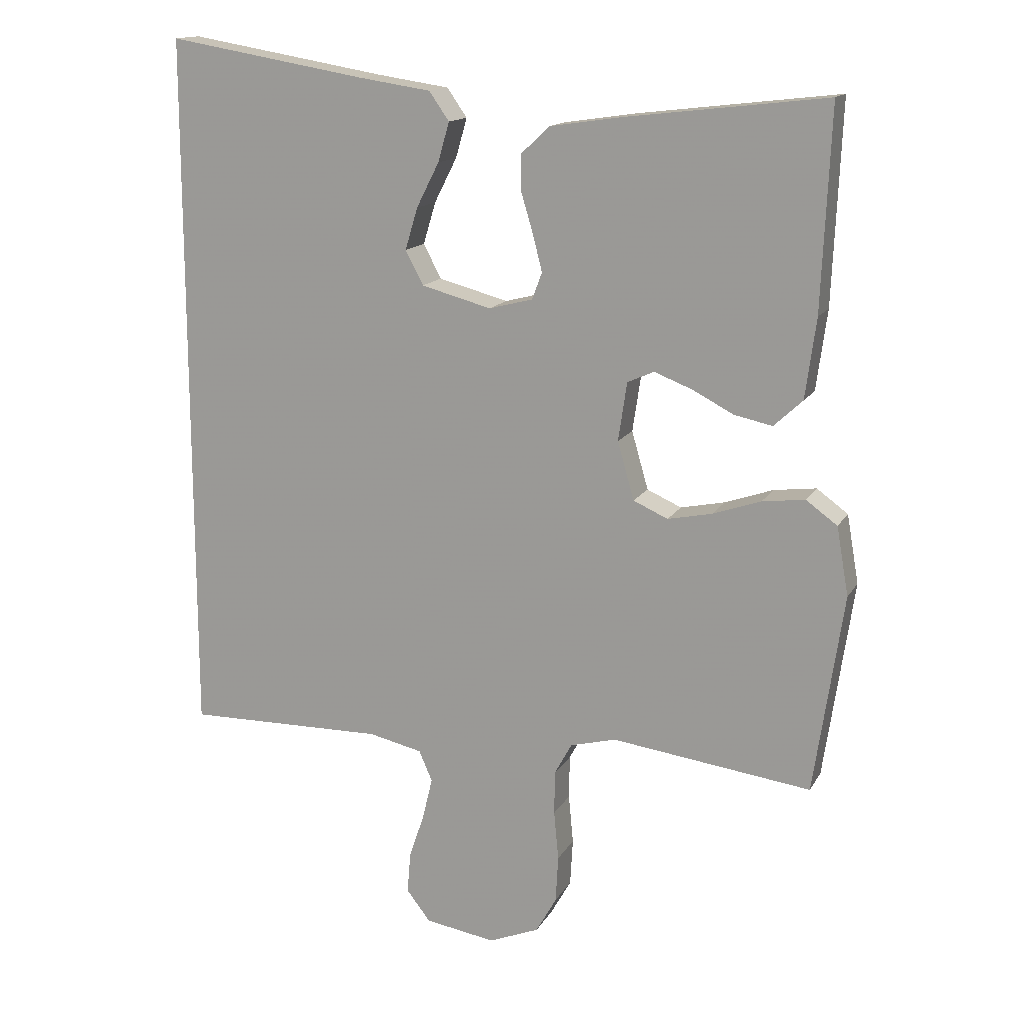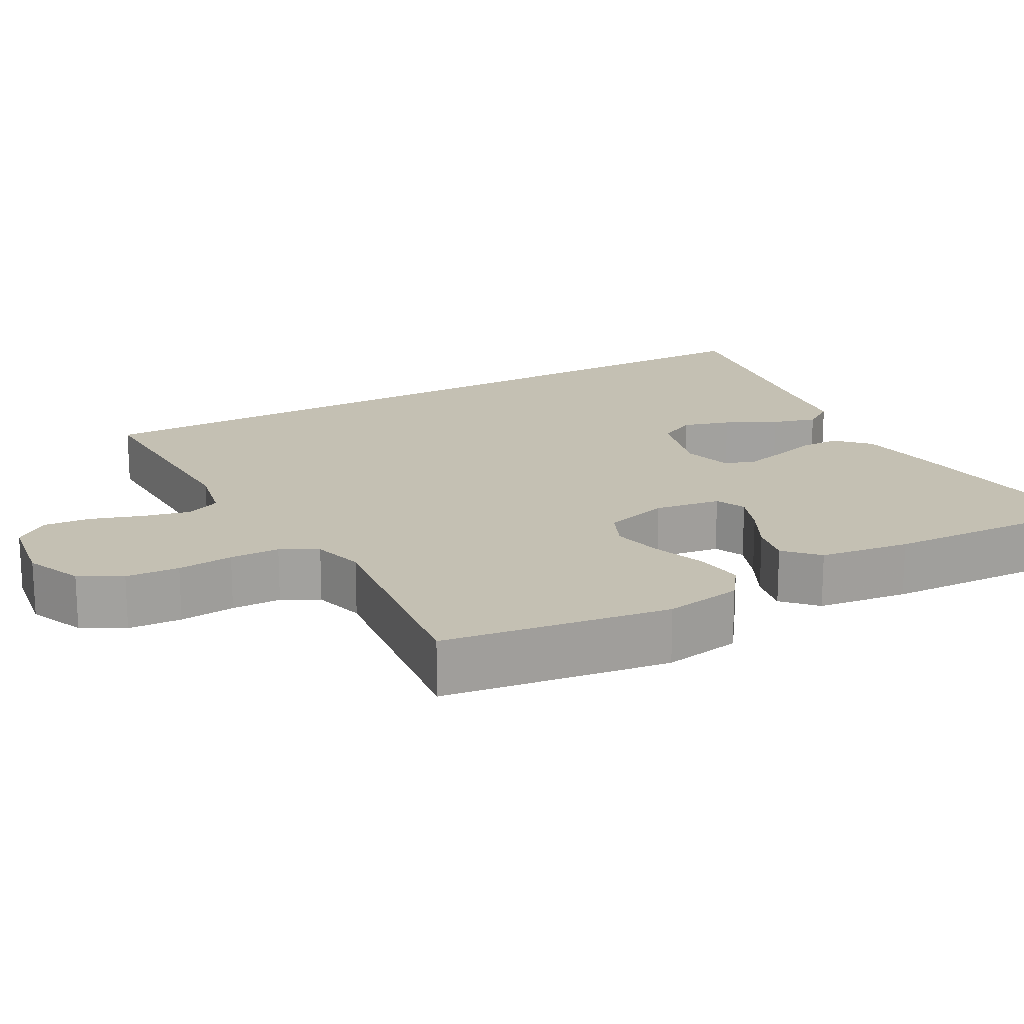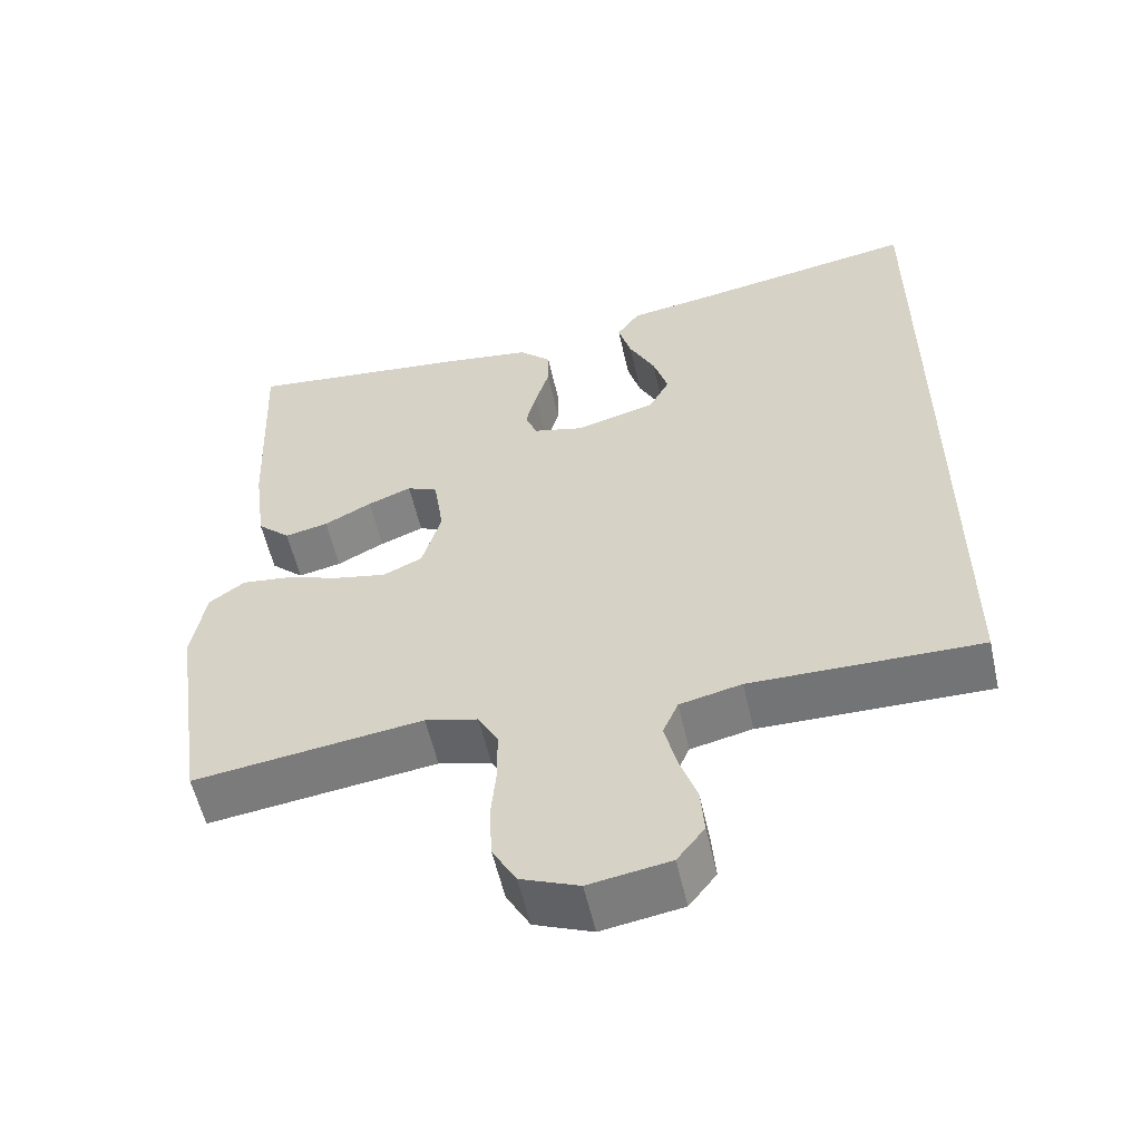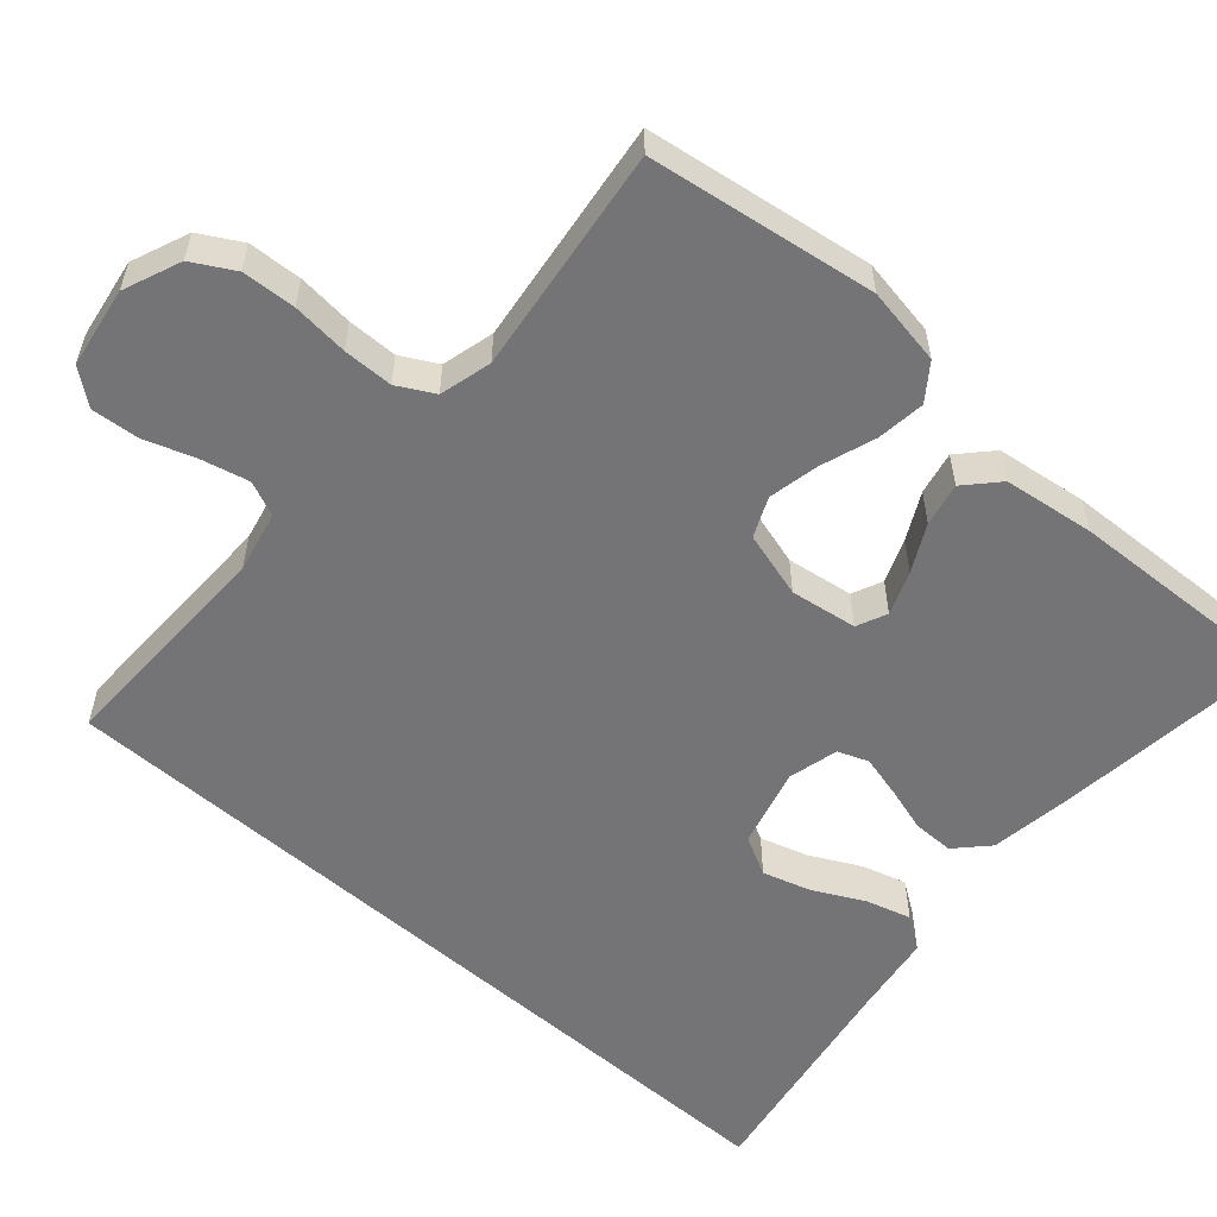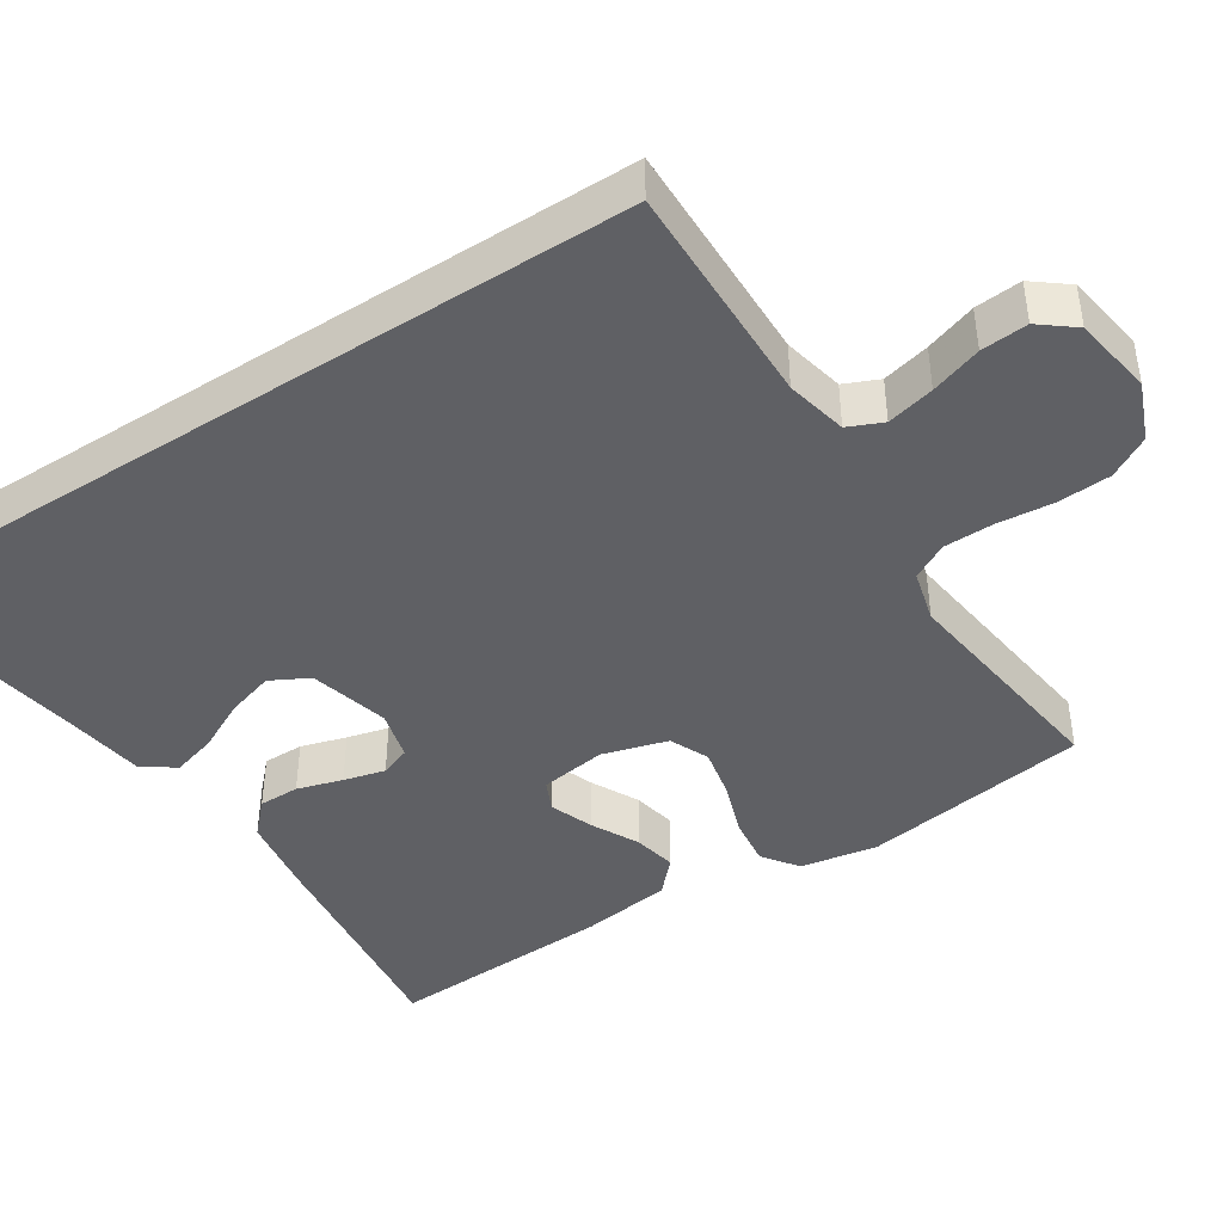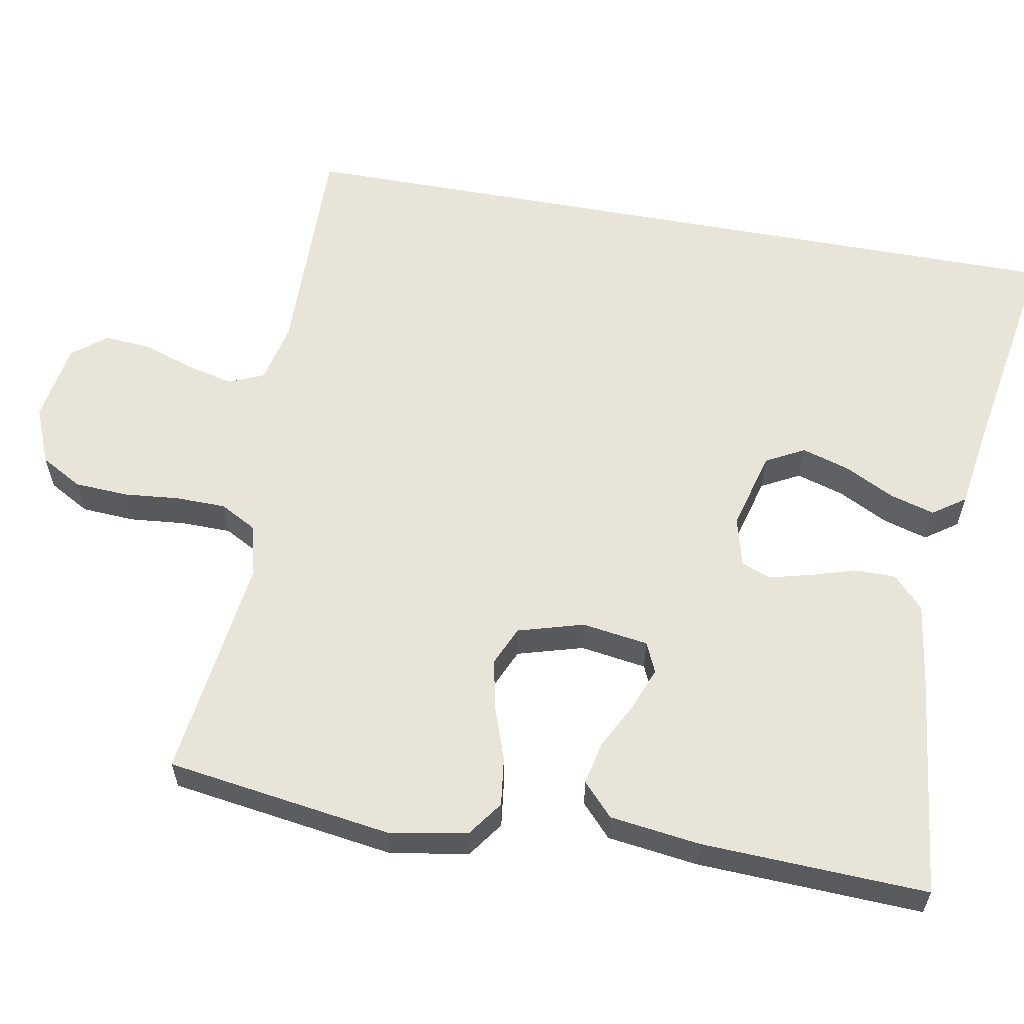
<metadata>
{"format":"obj","ext":"obj","renderer":"f3d","projection":"perspective","resolution":1024,"background":"white","views":[{"elev":14.8,"azim":-159.7,"up":"+Z"},{"elev":18.0,"azim":-119.2,"up":"+Y"},{"elev":-56.4,"azim":12.6,"up":"+Z"},{"elev":-56.3,"azim":-131.3,"up":"+Y"},{"elev":-43.3,"azim":122.8,"up":"+Y"},{"elev":59.8,"azim":-79.7,"up":"+Y"}]}
</metadata>
<code>
v -0.5 0.07 -0.5
v -0.544 0.07 -0.2
v -0.526 0.07 -0.097
v -0.479 0.07 -0.063
v -0.415 0.07 -0.071
v -0.343 0.07 -0.096
v -0.276 0.07 -0.11
v -0.224 0.07 -0.087
v -0.199 0.07 0
v -0.212 0.07 0.088
v -0.252 0.07 0.106
v -0.309 0.07 0.084
v -0.371 0.07 0.052
v -0.428 0.07 0.04
v -0.471 0.07 0.08
v -0.487 0.07 0.2
v -0.5 0.07 0.5
v -0.2 0.07 0.465
v -0.091 0.07 0.449
v -0.049 0.07 0.409
v -0.049 0.07 0.355
v -0.067 0.07 0.295
v -0.081 0.07 0.24
v -0.066 0.07 0.2
v 0 0.07 0.183
v 0.105 0.07 0.211
v 0.132 0.07 0.262
v 0.113 0.07 0.325
v 0.079 0.07 0.392
v 0.062 0.07 0.451
v 0.092 0.07 0.494
v 0.2 0.07 0.51
v 0.5 0.07 0.561
v 0.5 0.07 -0.509
v 0.2 0.07 -0.504
v 0.119 0.07 -0.522
v 0.099 0.07 -0.568
v 0.114 0.07 -0.631
v 0.137 0.07 -0.699
v 0.142 0.07 -0.761
v 0.106 0.07 -0.807
v 0 0.07 -0.824
v -0.076 0.07 -0.793
v -0.107 0.07 -0.738
v -0.111 0.07 -0.667
v -0.104 0.07 -0.593
v -0.105 0.07 -0.527
v -0.131 0.07 -0.479
v -0.2 0.07 -0.461
v -0.5 0 -0.5
v -0.544 0 -0.2
v -0.526 0 -0.097
v -0.479 0 -0.063
v -0.415 0 -0.071
v -0.343 0 -0.096
v -0.276 0 -0.11
v -0.224 0 -0.087
v -0.199 0 0
v -0.212 0 0.088
v -0.252 0 0.106
v -0.309 0 0.084
v -0.371 0 0.052
v -0.428 0 0.04
v -0.471 0 0.08
v -0.487 0 0.2
v -0.5 0 0.5
v -0.2 0 0.465
v -0.091 0 0.449
v -0.049 0 0.409
v -0.049 0 0.355
v -0.067 0 0.295
v -0.081 0 0.24
v -0.066 0 0.2
v 0 0 0.183
v 0.105 0 0.211
v 0.132 0 0.262
v 0.113 0 0.325
v 0.079 0 0.392
v 0.062 0 0.451
v 0.092 0 0.494
v 0.2 0 0.51
v 0.5 0 0.561
v 0.5 0 -0.509
v 0.2 0 -0.504
v 0.119 0 -0.522
v 0.099 0 -0.568
v 0.114 0 -0.631
v 0.137 0 -0.699
v 0.142 0 -0.761
v 0.106 0 -0.807
v 0 0 -0.824
v -0.076 0 -0.793
v -0.107 0 -0.738
v -0.111 0 -0.667
v -0.104 0 -0.593
v -0.105 0 -0.527
v -0.131 0 -0.479
v -0.2 0 -0.461
f 43 44 45 46
f 43 46 47
f 42 43 47
f 41 42 47
f 38 39 40 41
f 37 38 41 47
f 36 37 47 48
f 32 33 34 35
f 28 29 30 31
f 27 28 31 32
f 19 20 21 22
f 19 22 23
f 18 19 23
f 17 18 23 24
f 15 16 17 24
f 12 13 14 15
f 11 12 15 24
f 3 4 5 6
f 3 6 7
f 49 1 2 3
f 49 3 7
f 48 49 7 8
f 36 48 8 9
f 27 32 35 36
f 26 27 36
f 25 26 36 9
f 10 11 24 25
f 9 10 25
f 95 94 93 92
f 96 95 92
f 96 92 91
f 96 91 90
f 90 89 88 87
f 96 90 87 86
f 97 96 86 85
f 84 83 82 81
f 80 79 78 77
f 81 80 77 76
f 71 70 69 68
f 72 71 68
f 72 68 67
f 73 72 67 66
f 73 66 65 64
f 64 63 62 61
f 73 64 61 60
f 55 54 53 52
f 56 55 52
f 52 51 50 98
f 56 52 98
f 57 56 98 97
f 58 57 97 85
f 85 84 81 76
f 85 76 75
f 58 85 75 74
f 74 73 60 59
f 74 59 58
f 1 50 51 2
f 2 51 52 3
f 3 52 53 4
f 4 53 54 5
f 5 54 55 6
f 6 55 56 7
f 7 56 57 8
f 8 57 58 9
f 9 58 59 10
f 10 59 60 11
f 11 60 61 12
f 12 61 62 13
f 13 62 63 14
f 14 63 64 15
f 15 64 65 16
f 16 65 66 17
f 17 66 67 18
f 18 67 68 19
f 19 68 69 20
f 20 69 70 21
f 21 70 71 22
f 22 71 72 23
f 23 72 73 24
f 24 73 74 25
f 25 74 75 26
f 26 75 76 27
f 27 76 77 28
f 28 77 78 29
f 29 78 79 30
f 30 79 80 31
f 31 80 81 32
f 32 81 82 33
f 33 82 83 34
f 34 83 84 35
f 35 84 85 36
f 36 85 86 37
f 37 86 87 38
f 38 87 88 39
f 39 88 89 40
f 40 89 90 41
f 41 90 91 42
f 42 91 92 43
f 43 92 93 44
f 44 93 94 45
f 45 94 95 46
f 46 95 96 47
f 47 96 97 48
f 48 97 98 49
f 49 98 50 1

</code>
